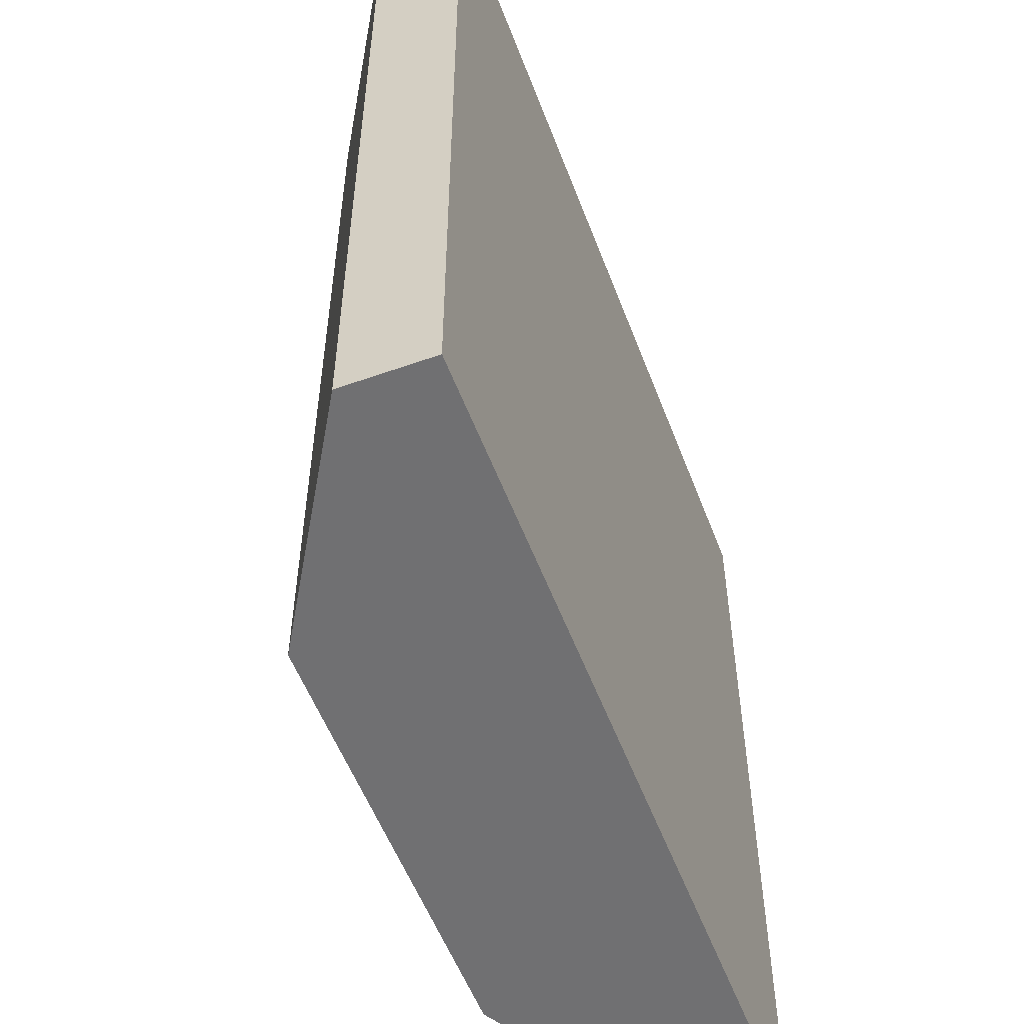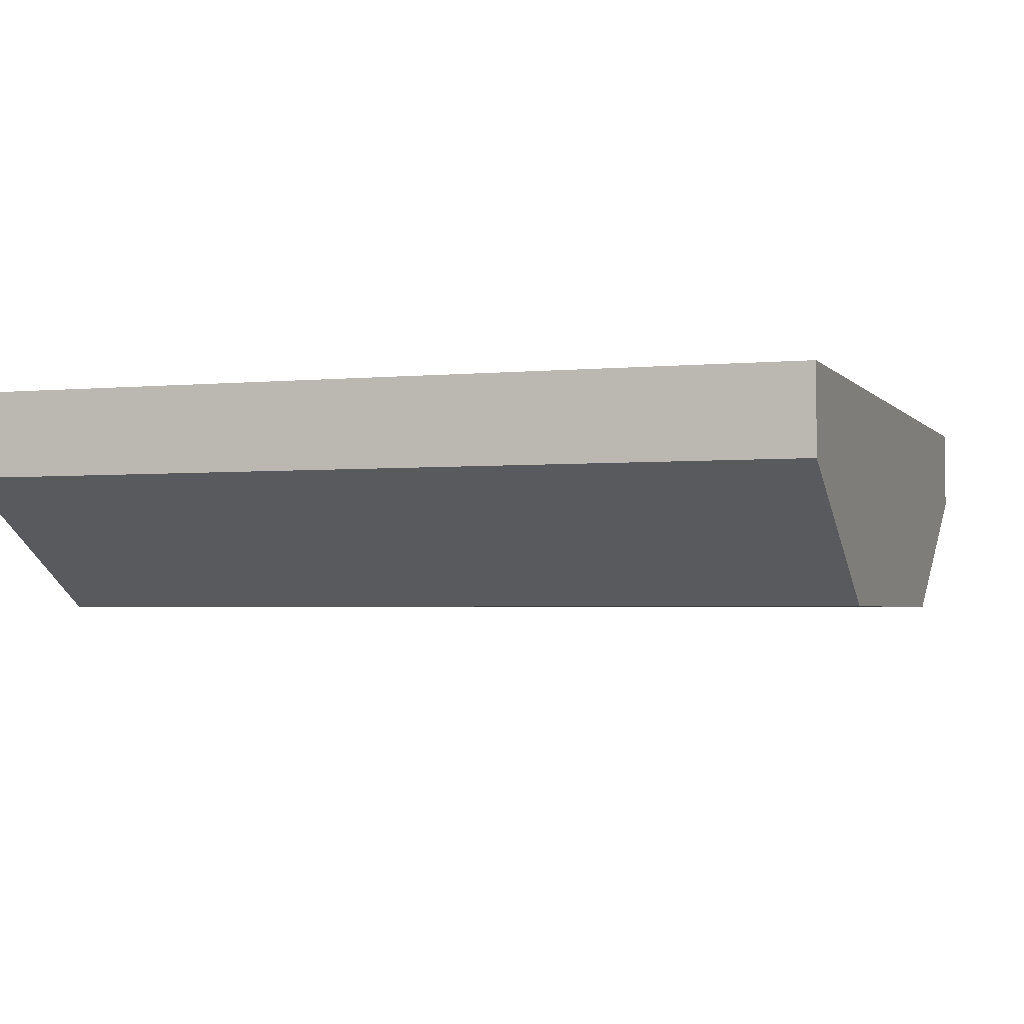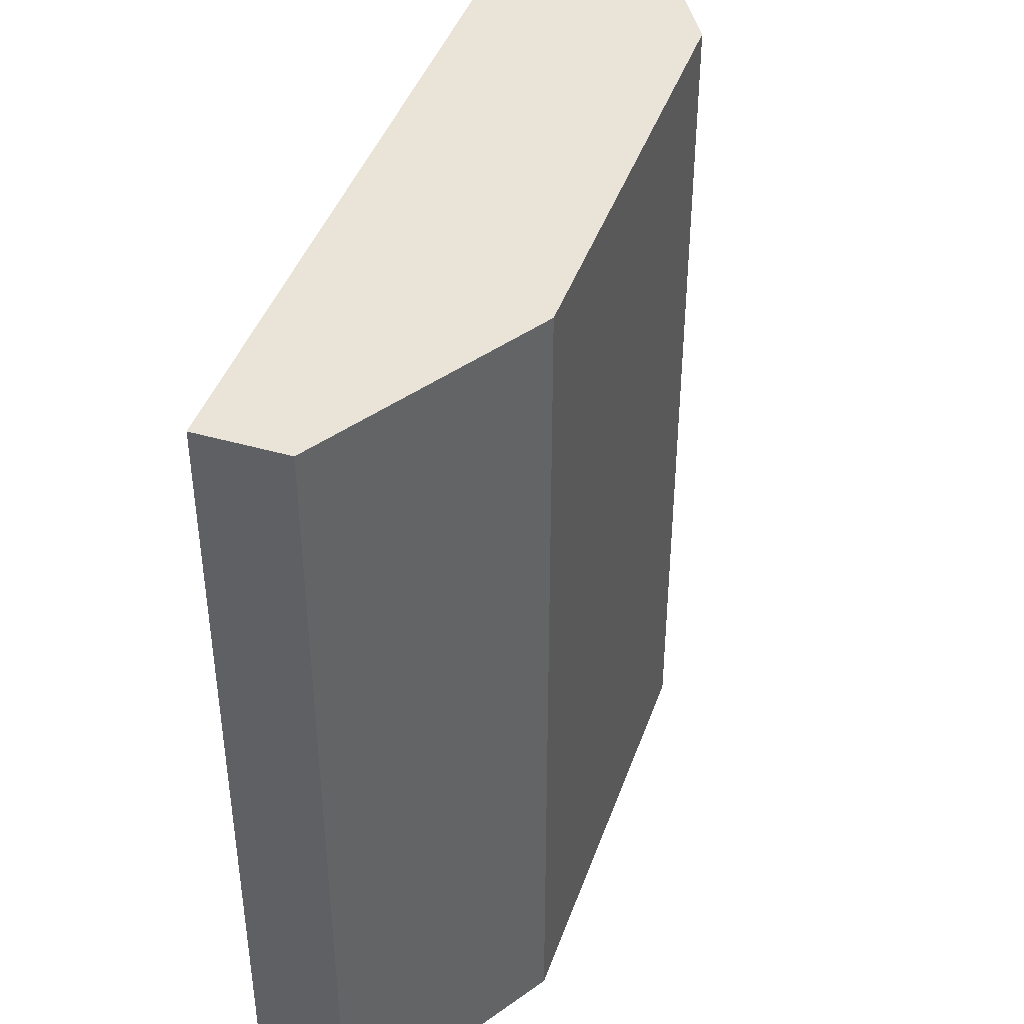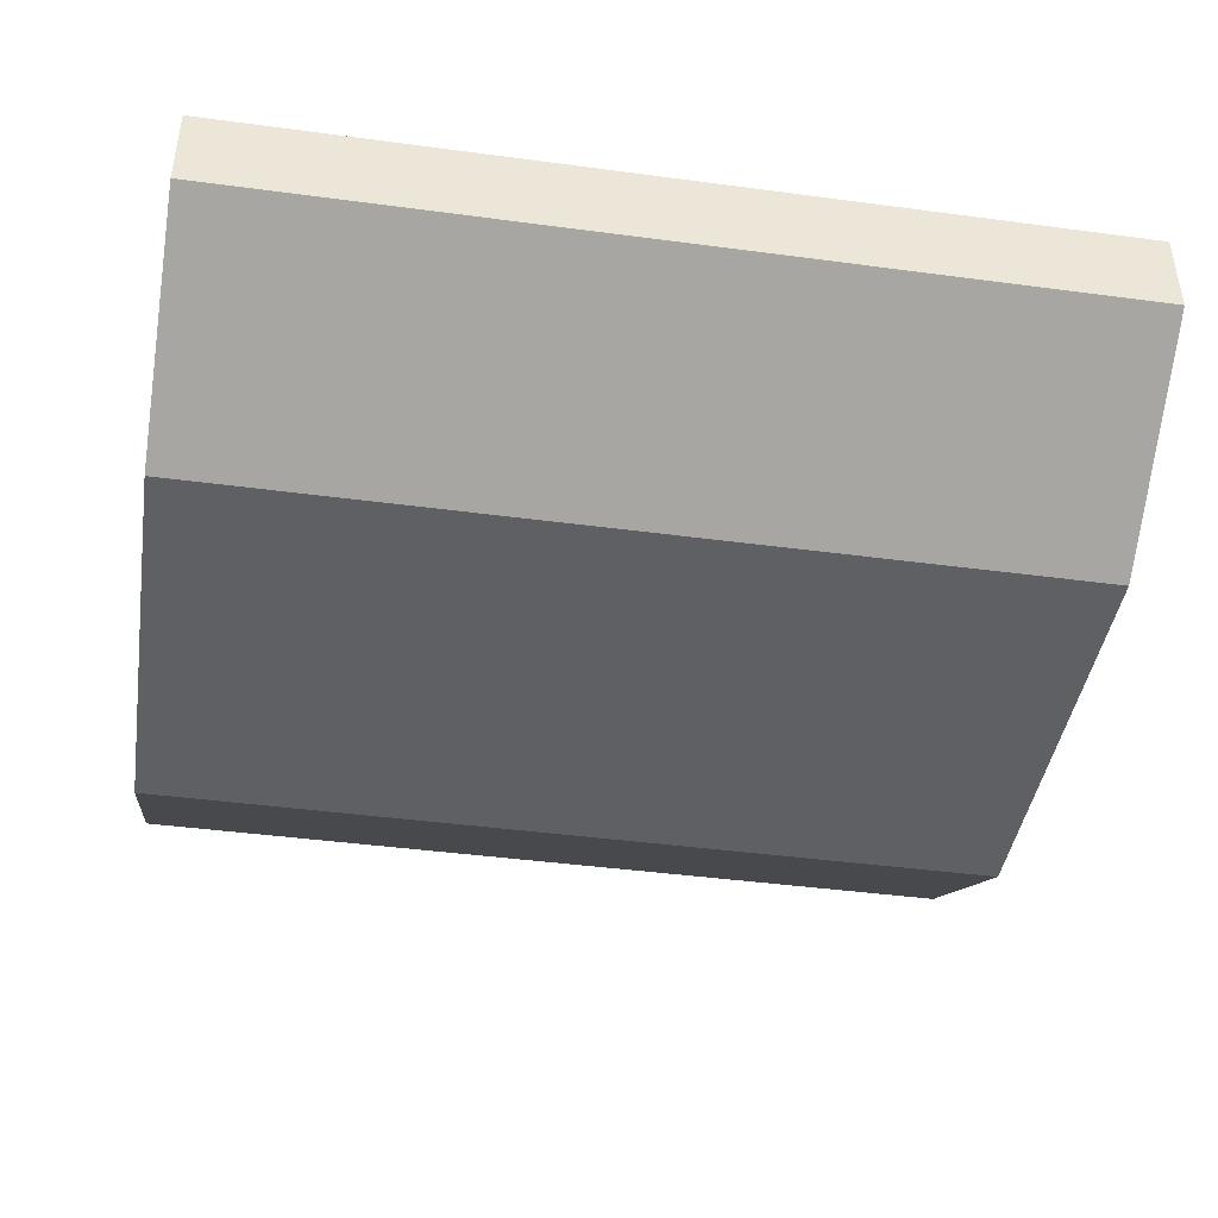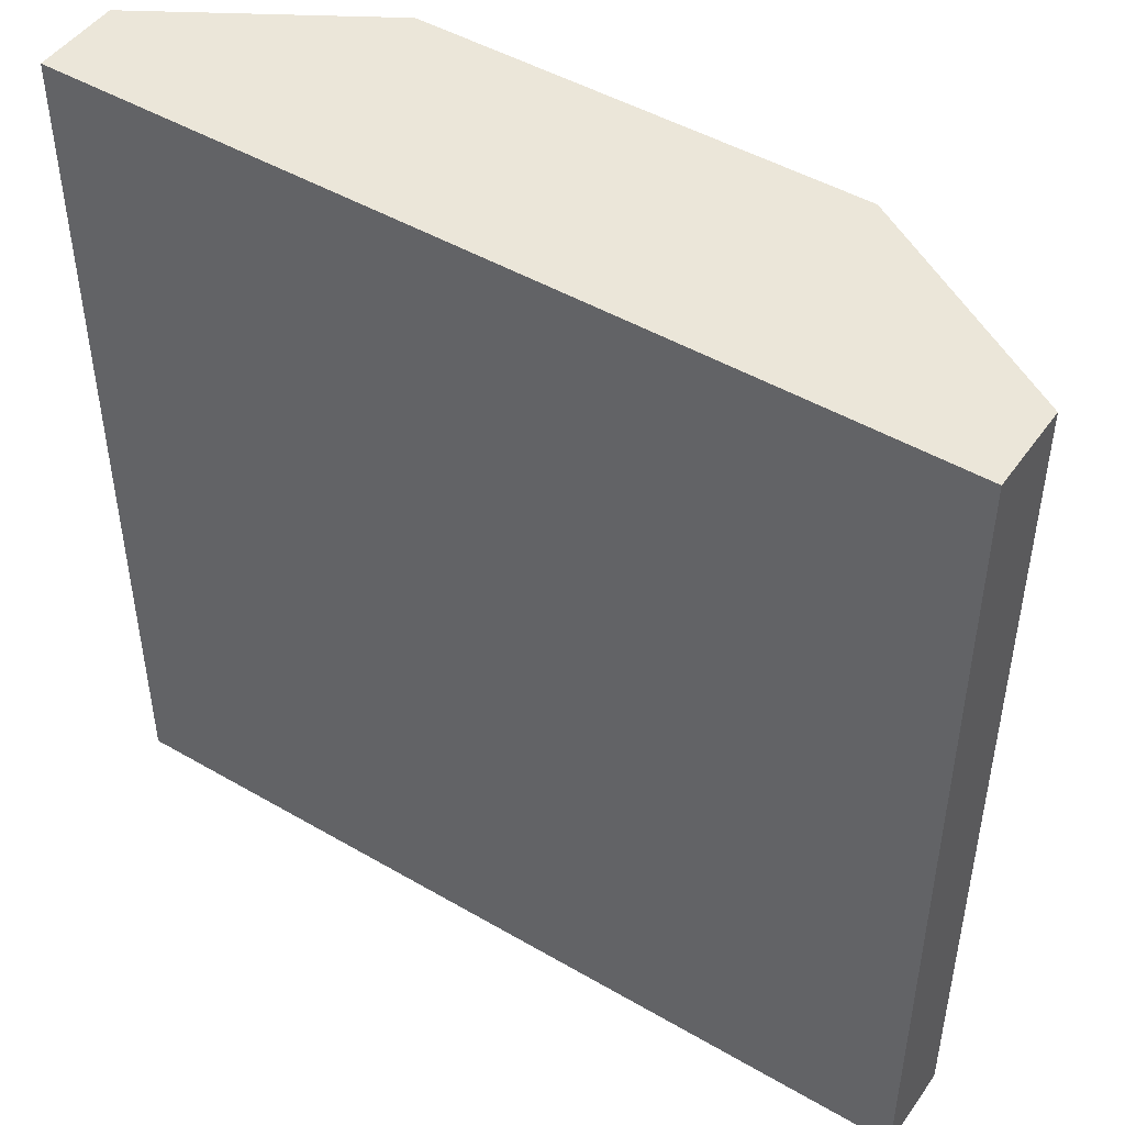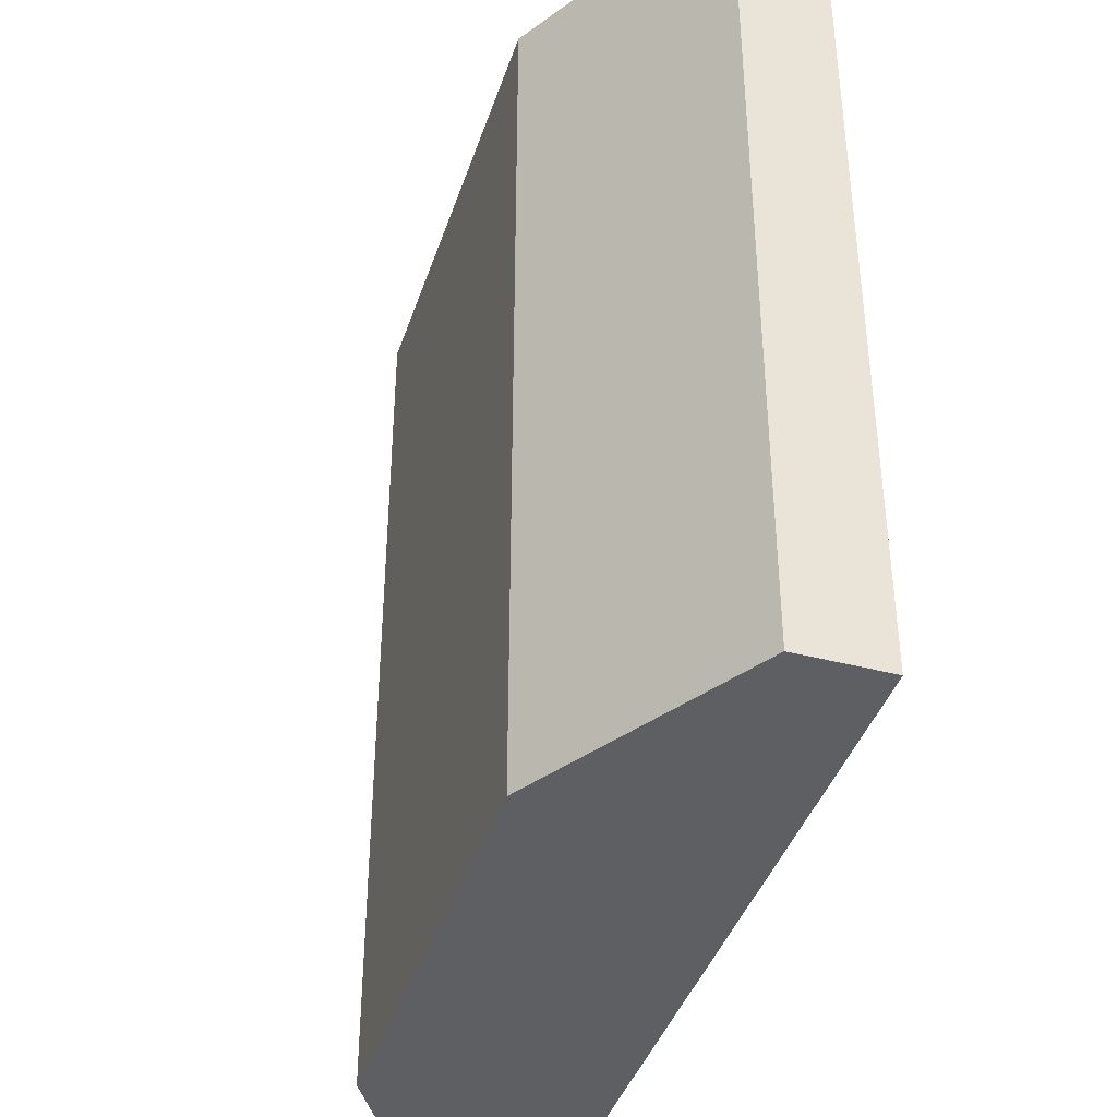
<metadata>
{"format":"obj","ext":"obj","renderer":"f3d","projection":"perspective","resolution":1024,"background":"white","views":[{"elev":-55.0,"azim":110.6,"up":"+Z"},{"elev":-2.7,"azim":109.0,"up":"+Y"},{"elev":43.1,"azim":-71.2,"up":"+Z"},{"elev":-43.0,"azim":-99.0,"up":"+Y"},{"elev":47.2,"azim":-146.6,"up":"+Z"},{"elev":-40.8,"azim":72.3,"up":"+Z"}]}
</metadata>
<code>
o Cube.007_Cube.002
v 1 -9 -2
v 1 -10 -2
v 1 -9 2
v 1 -10 2
v -1 -9 -2
v -1 -10 -2
v -1 -9 2
v -1 -10 2
v 2 -9 -2
v 2 -9.4 -2
v 2 -9 2
v 2 -9.4 2
v -2 -9 -2
v -2 -9.4 -2
v -2 -9 2
v -2 -9.4 2
f 1 5 7 3
f 4 3 7 8
f 6 8 16 14
f 6 2 4 8
f 3 4 12 11
f 6 5 1 2
f 10 9 11 12
f 2 1 9 10
f 4 2 10 12
f 1 3 11 9
f 16 15 13 14
f 7 5 13 15
f 5 6 14 13
f 8 7 15 16

</code>
